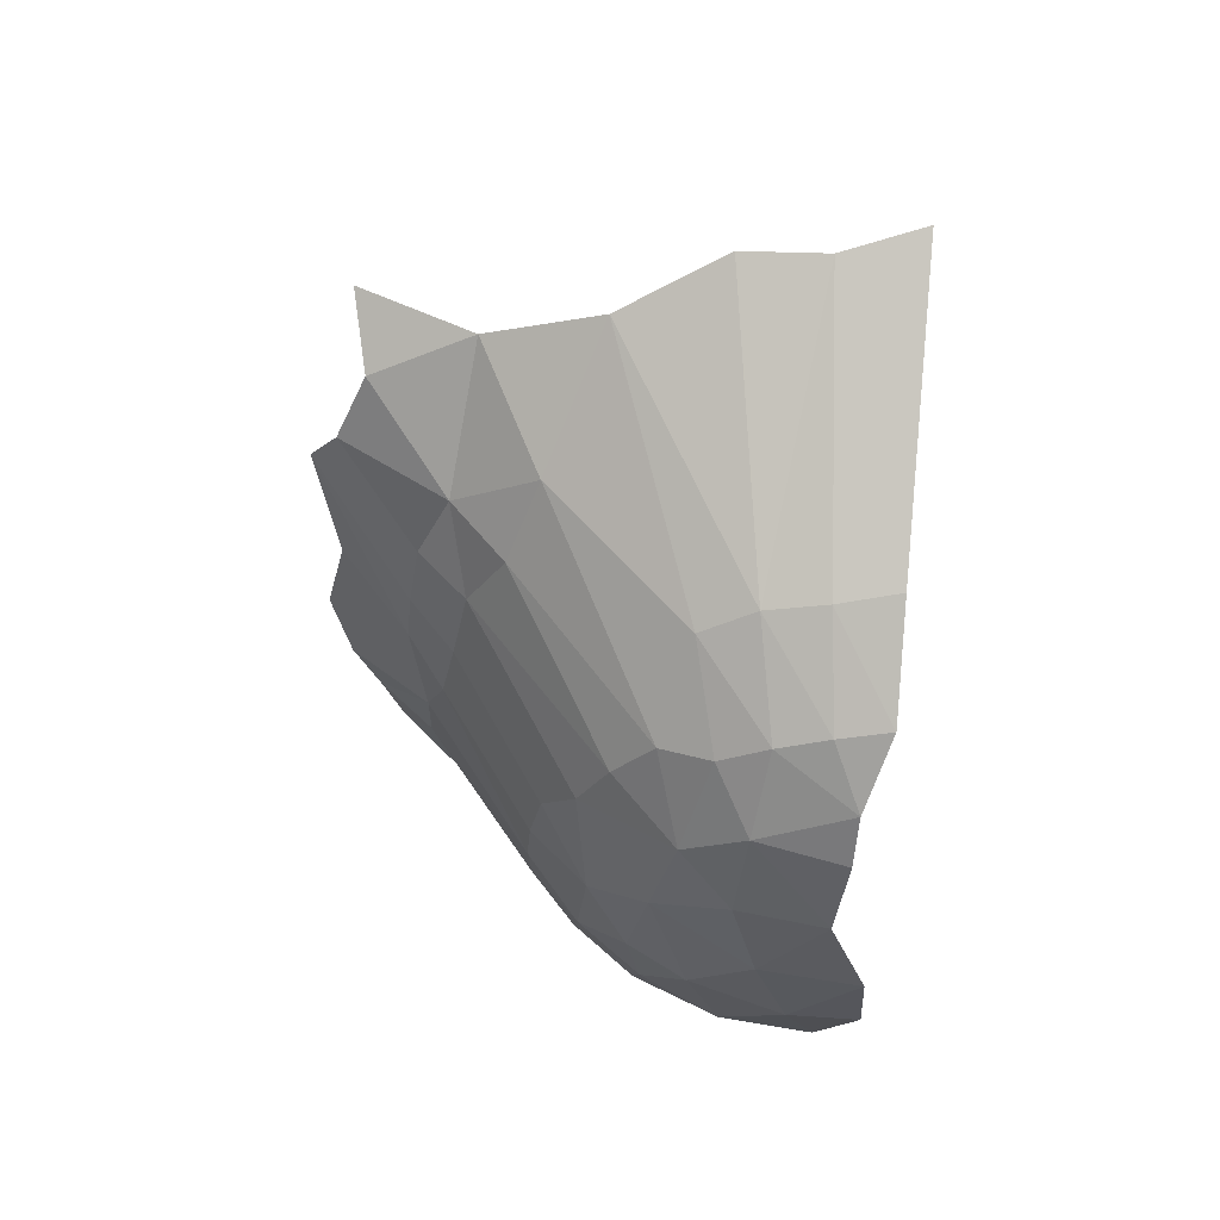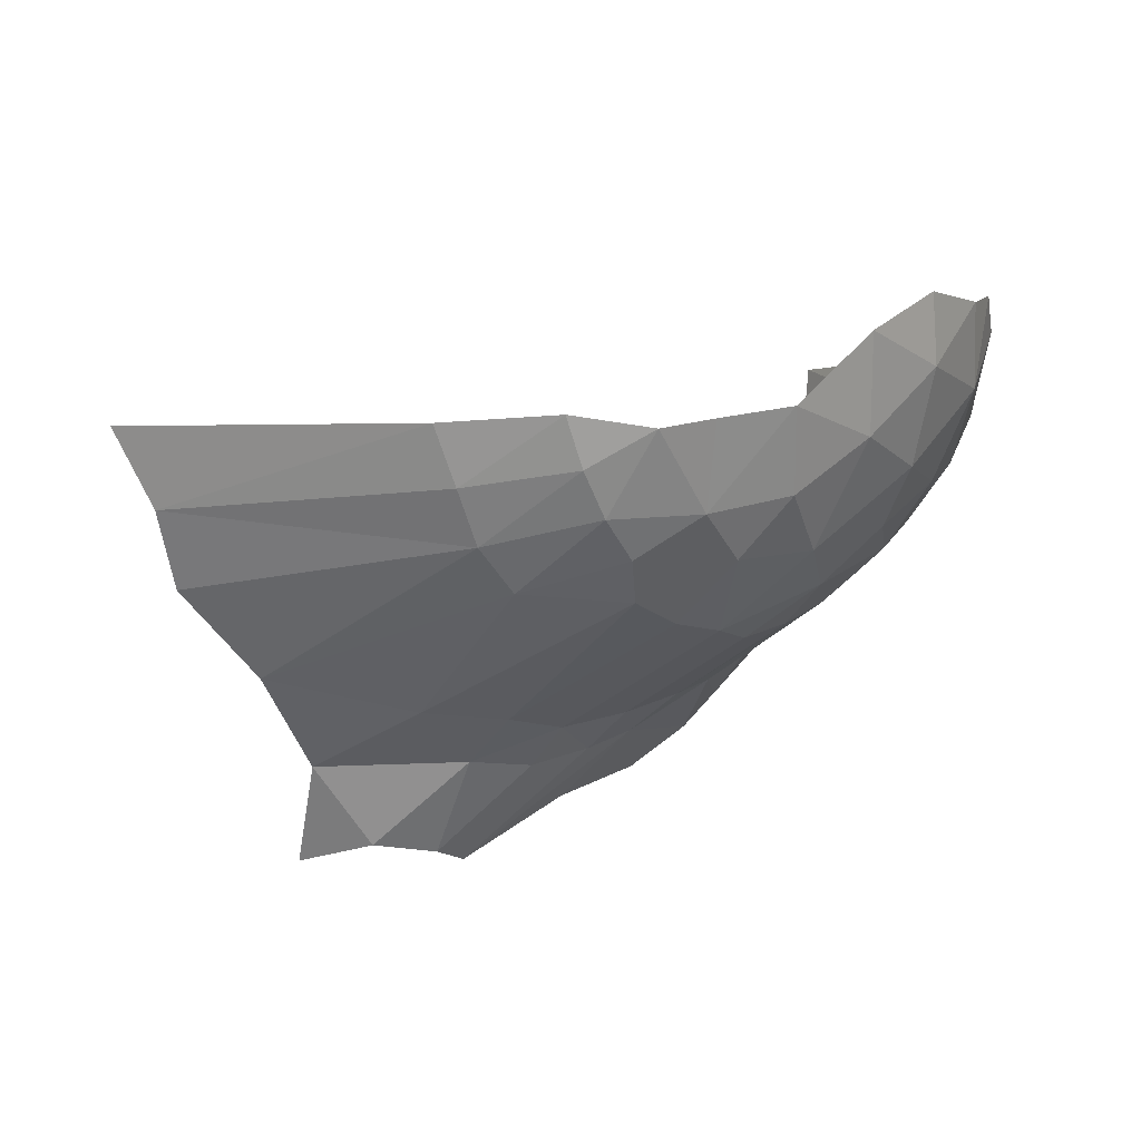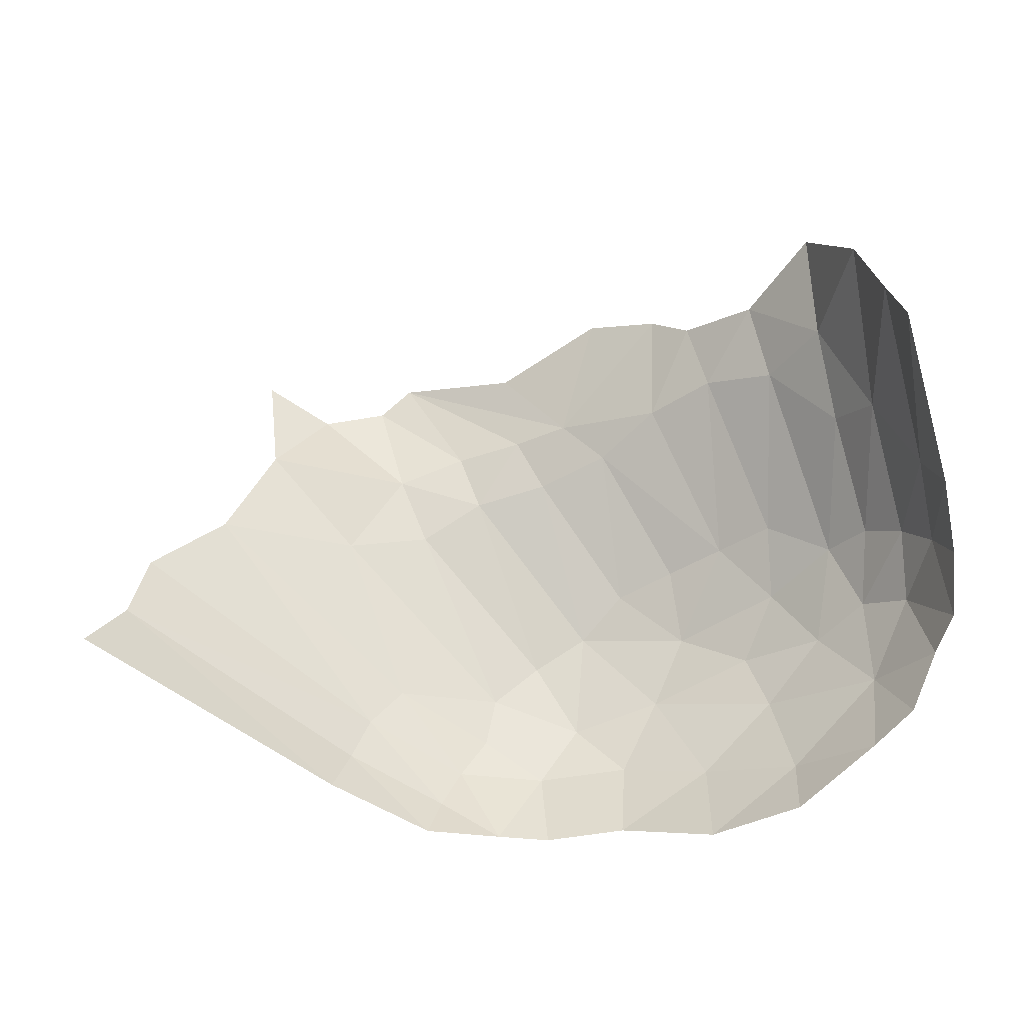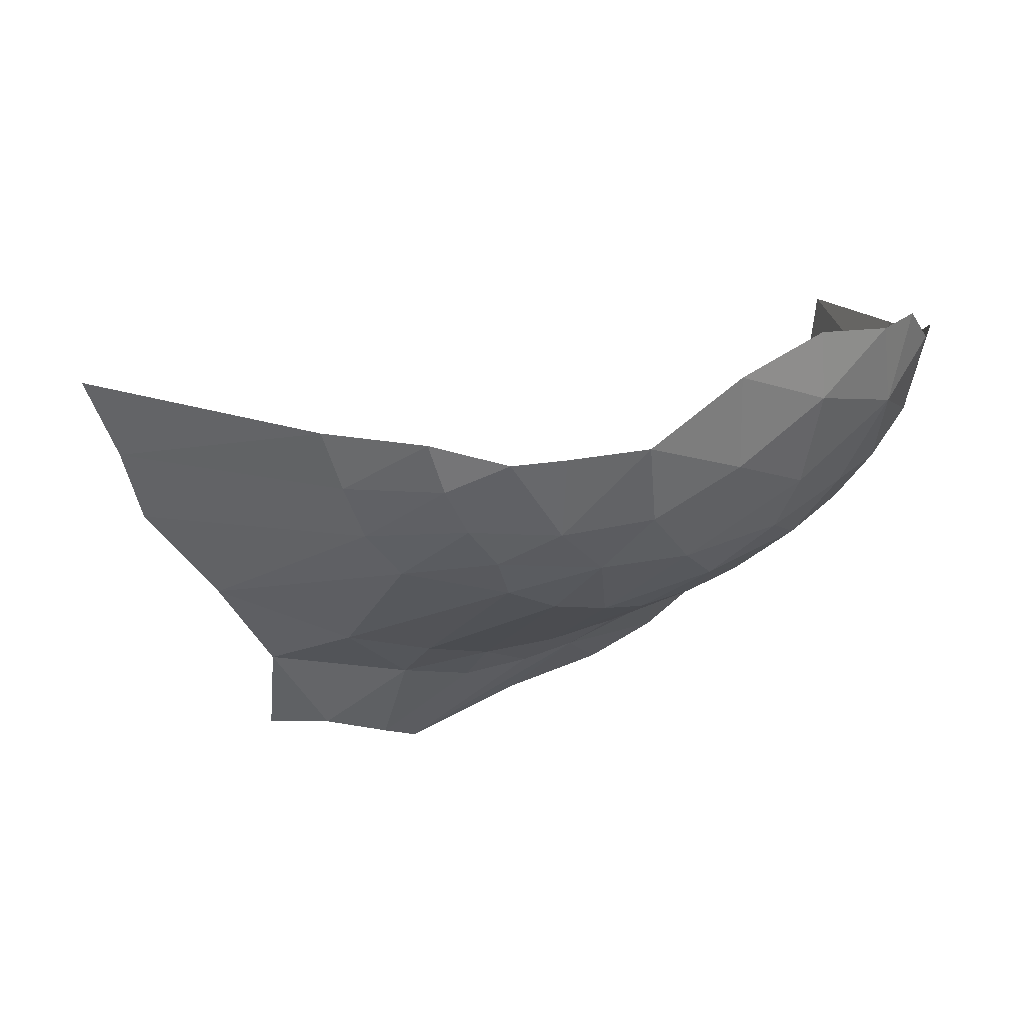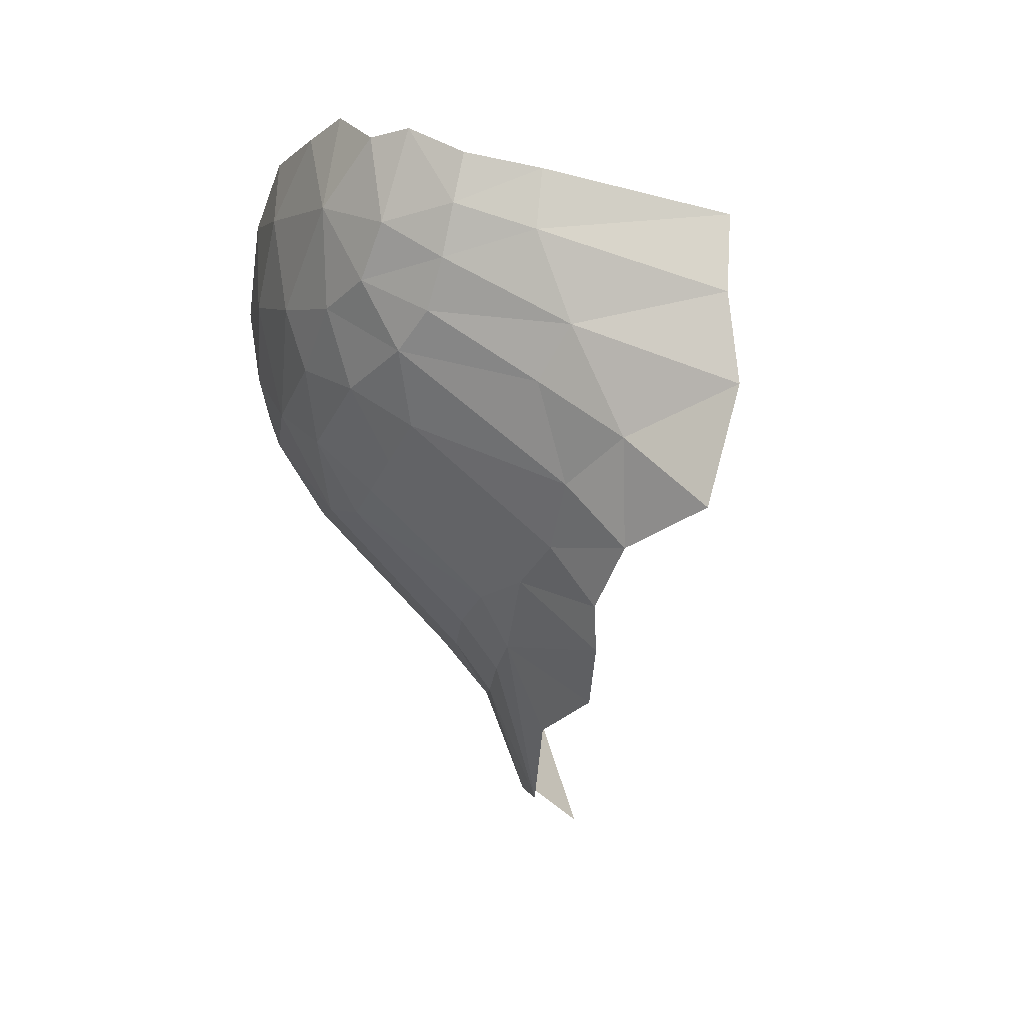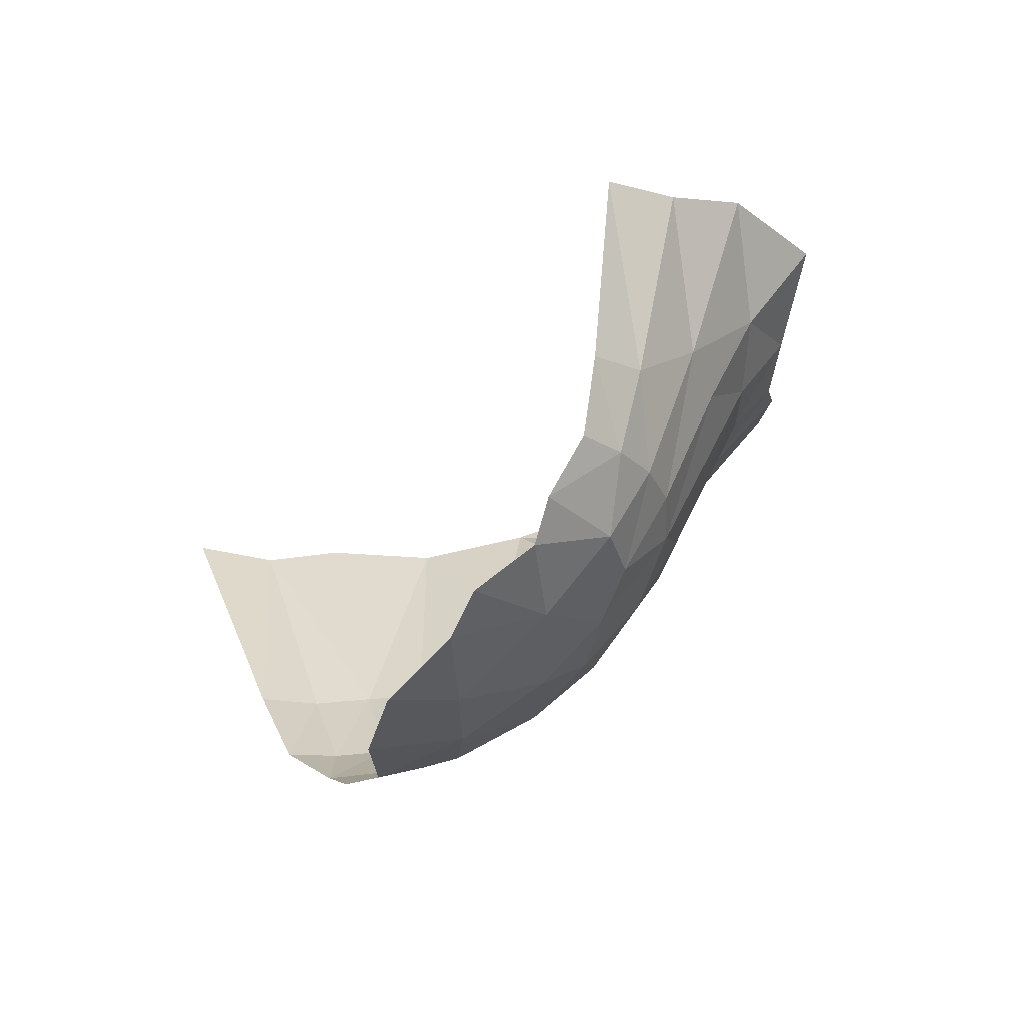
<metadata>
{"format":"obj","ext":"obj","renderer":"f3d","projection":"perspective","resolution":1024,"background":"white","views":[{"elev":-56.1,"azim":79.4,"up":"+Z"},{"elev":16.7,"azim":160.4,"up":"+Y"},{"elev":30.0,"azim":177.8,"up":"+Z"},{"elev":29.2,"azim":175.8,"up":"+Y"},{"elev":-22.6,"azim":-78.3,"up":"+Y"},{"elev":-2.5,"azim":-119.5,"up":"+Z"}]}
</metadata>
<code>
o GateIsland_col20
v -7.274 -3.017 -120.3
v -14.99 -0.4852 -121.6
v -21.4 -0.6064 -119.6
v -27.37 -0.709 -116.5
v -32.25 -1.462 -112
v -37.52 -0.5976 -108.3
v 16.13 13.92 -118.8
v 17.65 20.78 -119.7
v 20.51 27.41 -118.4
v -31.57 16.77 -134.3
v -40.07 16.71 -129.5
v -46.43 19.06 -125.7
v -50.3 19.26 -121.7
v -20.26 22.03 -139.2
v -53.49 22.64 -119.2
v -50.71 15.6 -115.9
v -48.33 9.475 -107.2
v -46.97 4.497 -100.6
v -2.124 3.154 -123.9
v -16.13 14.35 -135.3
v -23.91 17.46 -136.9
v -8.071 -13.89 -115.5
v 9.876 6.004 -119.4
v -50.85 13.03 -104
v -54.02 20.19 -106.2
v -55.16 25.05 -105.4
v -53.31 18.9 -114.1
v -55.18 22.74 -112.7
v -56.03 29.69 -116.4
v -50.58 14.75 -91.46
v -49.09 7.299 -90.98
v -28.12 22.45 -137.8
v -41.73 21.91 -130.9
v -35.48 25.95 -135.6
v -50.34 26.55 -125.2
v -42.98 30.29 -132
v -4.049 19.49 -133.7
v -7.057 15.42 -133.3
v -0.713 29.33 -133.6
v -2.337 24.33 -134.1
v -9.375 30.33 -138.4
v -10.68 26.07 -138.6
v -12.58 22.04 -138.2
v -15.08 18.37 -137.3
v -9.52 1.755 -124.1
v -43 2.577 -106
v -20.3 11.66 -133.5
v -24.95 9.919 -131.3
v -28.69 7.792 -127.7
v -33.58 7.696 -125.1
v -38.27 8.198 -122.2
v -42.66 9.263 -119.2
v -47.84 13.7 -119
v -34.41 12.43 -129.9
v -42.79 13.18 -124.5
v -18 -10.38 -112.8
v -26.82 -10.87 -107
v -23.61 -4.192 -114.9
v -19 -4.548 -116.9
v -32.69 -8.265 -105.4
v -13.26 -4.679 -118.7
v -41.49 -2.77 -101.5
v -46.42 -1.844 -94.13
v 0.4328 -10.62 -117.3
v -5.215 -12.08 -117.2
v -35.87 -5.532 -104.9
v 6.109 -12.48 -114.2
v 5.365 -2.946 -117.2
v -51.26 21.3 -90.95
v -56.21 26.7 -111.7
v -54.66 30.1 -120
v -49.06 34.25 -126.9
v -52.27 33.96 -123.4
v -42.44 36.36 -131.9
v -20.5 29.64 -140.4
v -27.39 29.81 -139.3
v -15.94 29.17 -140.2
v -35.13 34.51 -136.3
f 30 69 25
f 31 30 24
f 24 17 18
f 33 34 10
f 13 35 12
f 32 34 76
f 35 36 33
f 34 36 78
f 36 72 74
f 21 32 14
f 12 33 11
f 15 35 13
f 71 73 35
f 37 40 8
f 42 77 41
f 44 14 43
f 20 44 38
f 14 75 77
f 50 54 49
f 52 55 51
f 53 55 52
f 54 10 48
f 2 45 1
f 46 17 53
f 55 11 54
f 47 21 20
f 56 58 22
f 57 58 56
f 66 5 60
f 62 6 66
f 5 4 58
f 64 1 68
f 64 68 67
f 30 25 24
f 69 26 25
f 27 25 28
f 28 26 70
f 29 28 70
f 27 28 15
f 18 31 24
f 13 27 15
f 15 29 71
f 16 24 27
f 32 10 34
f 12 35 33
f 34 33 36
f 76 34 78
f 35 72 36
f 35 73 72
f 78 36 74
f 21 10 32
f 11 33 10
f 15 71 35
f 76 14 32
f 39 8 40
f 41 40 42
f 42 37 43
f 43 38 44
f 77 43 14
f 37 23 38
f 7 37 8
f 19 23 68
f 44 21 14
f 19 20 38
f 47 2 48
f 48 3 49
f 49 4 50
f 4 51 50
f 51 6 52
f 52 46 53
f 54 51 55
f 49 54 48
f 21 48 10
f 19 1 45
f 18 62 63
f 6 62 46
f 12 53 13
f 46 18 17
f 17 16 53
f 53 16 13
f 20 45 47
f 55 12 11
f 54 11 10
f 59 22 58
f 57 60 58
f 60 5 58
f 3 58 4
f 66 6 5
f 2 59 3
f 1 65 61
f 61 2 1
f 65 22 61
f 27 24 25
f 28 25 26
f 29 15 28
f 18 63 31
f 13 16 27
f 16 17 24
f 76 75 14
f 39 9 8
f 41 39 40
f 42 40 37
f 43 37 38
f 77 42 43
f 37 7 23
f 19 38 23
f 44 20 21
f 47 45 2
f 48 2 3
f 49 3 4
f 4 5 51
f 51 5 6
f 52 6 46
f 54 50 51
f 21 47 48
f 19 68 1
f 18 46 62
f 12 55 53
f 20 19 45
f 59 61 22
f 3 59 58
f 2 61 59
f 1 64 65

</code>
